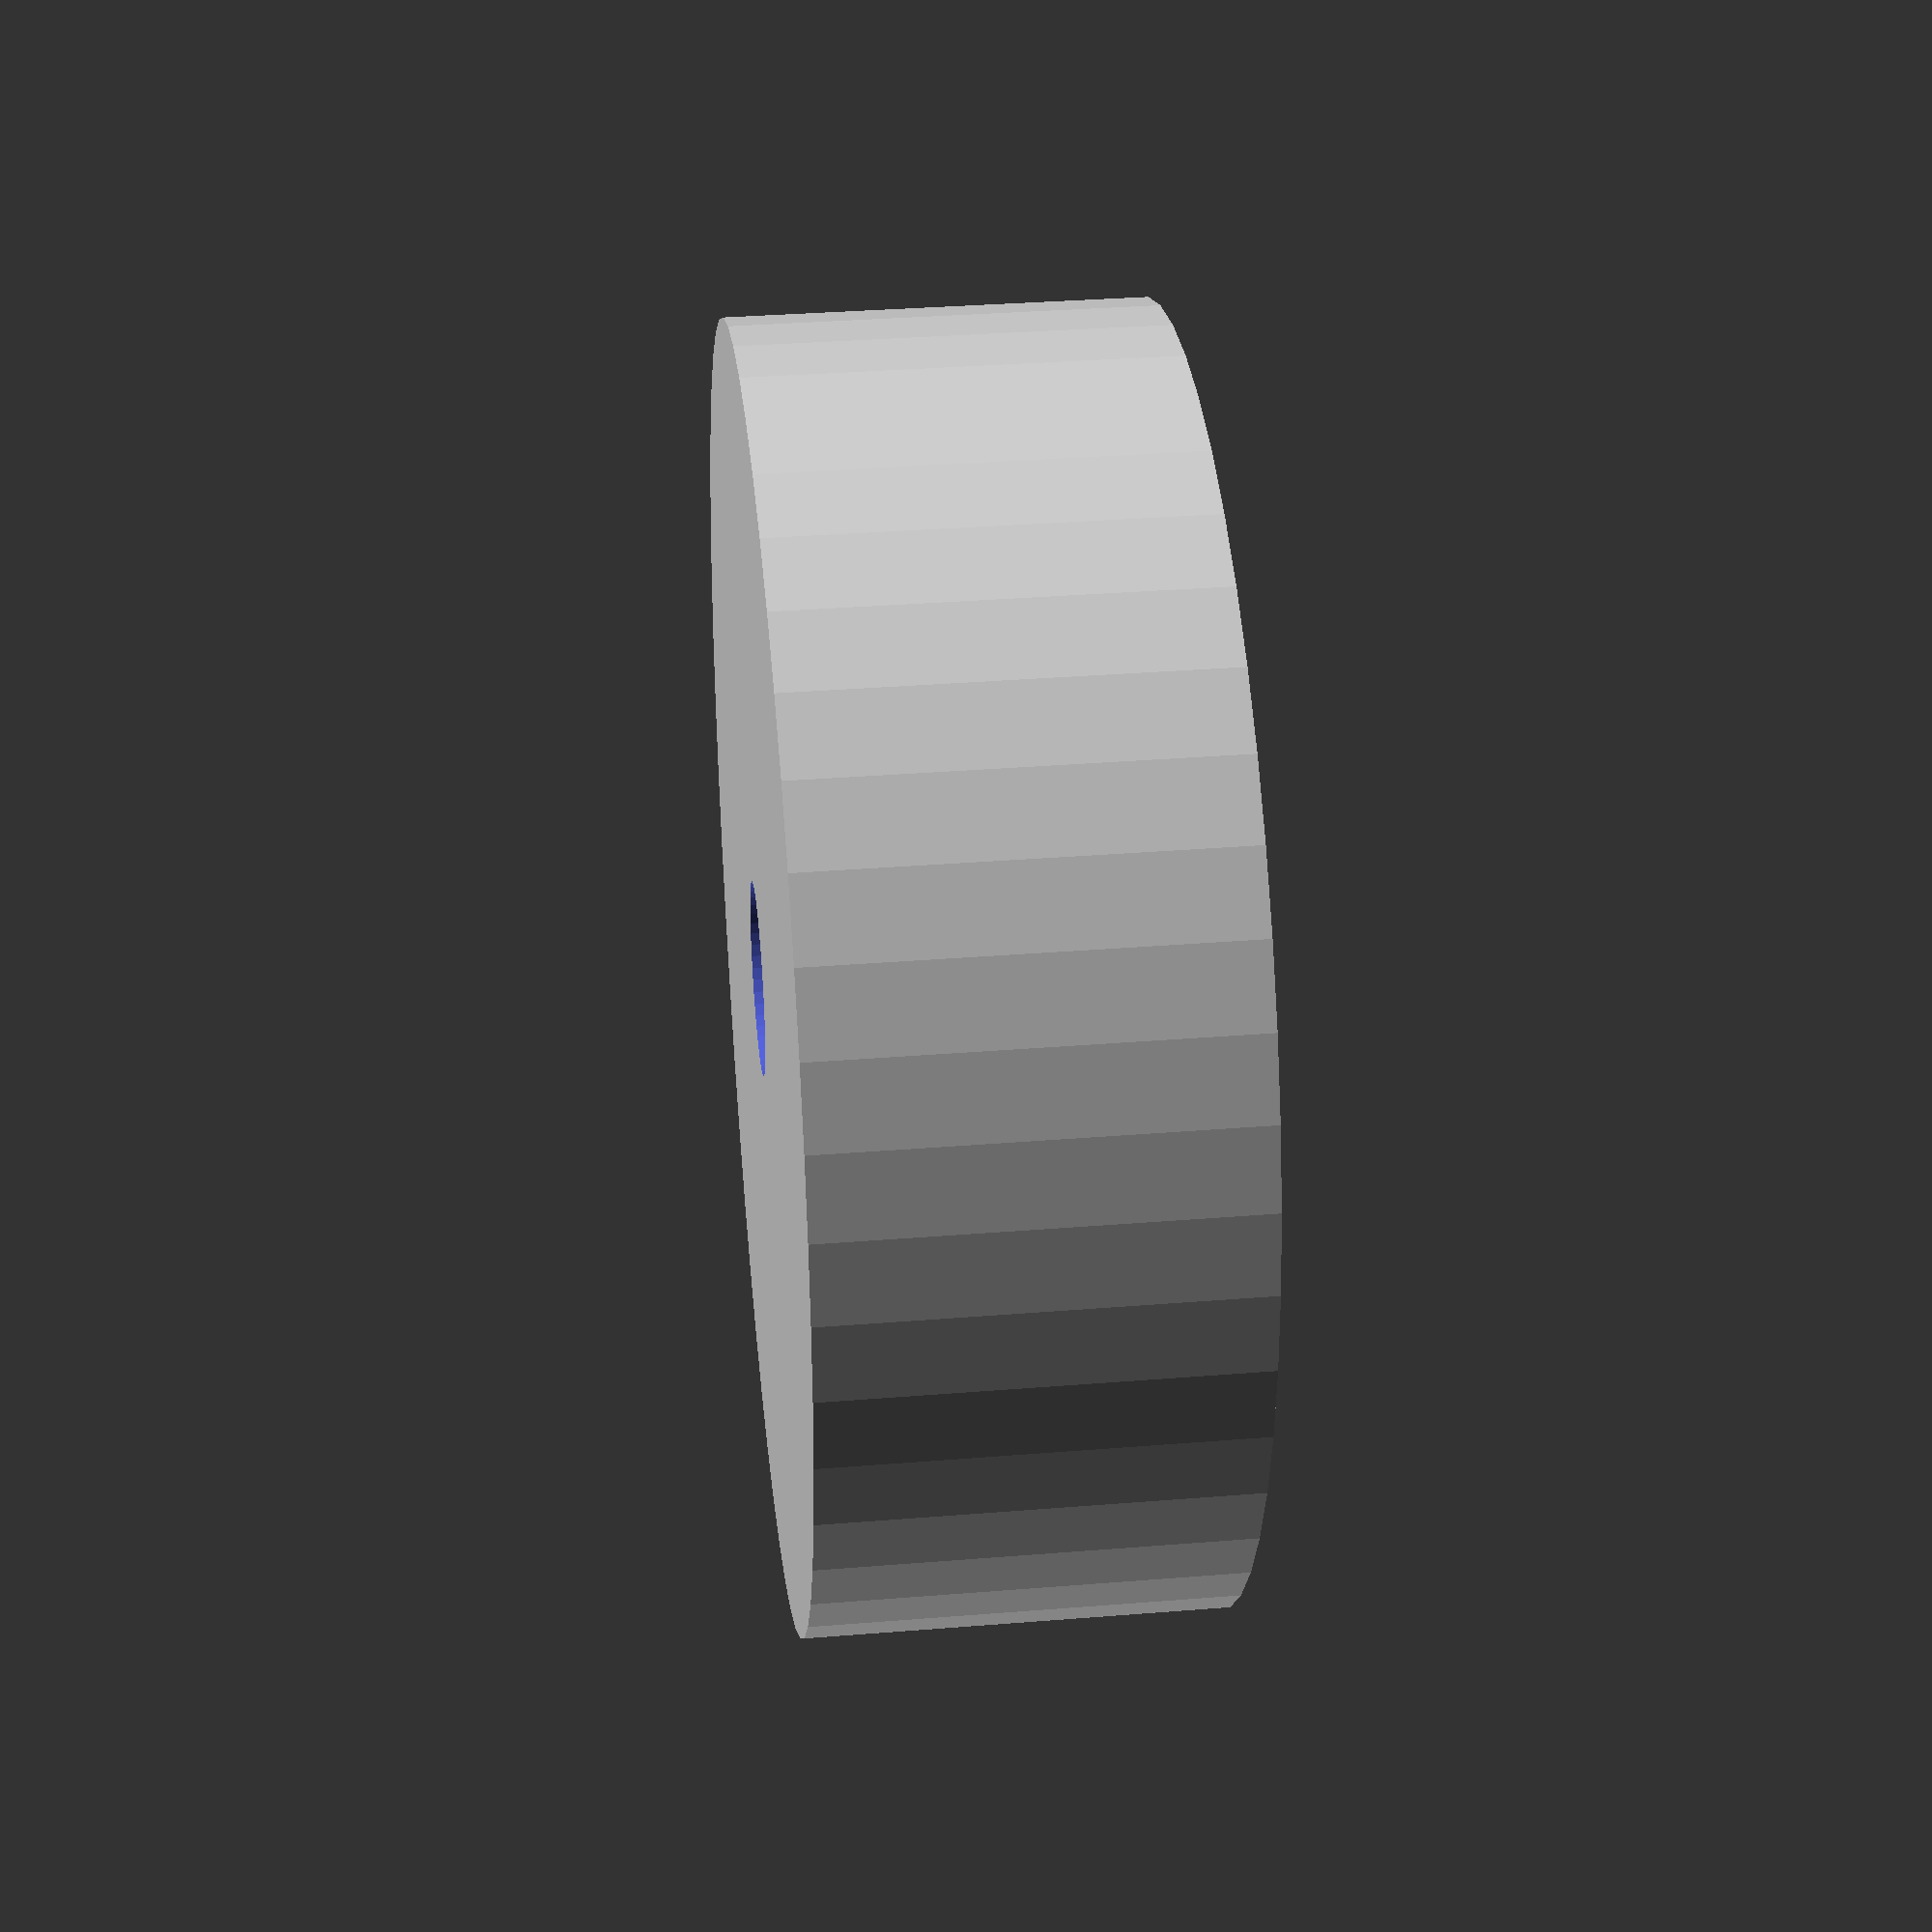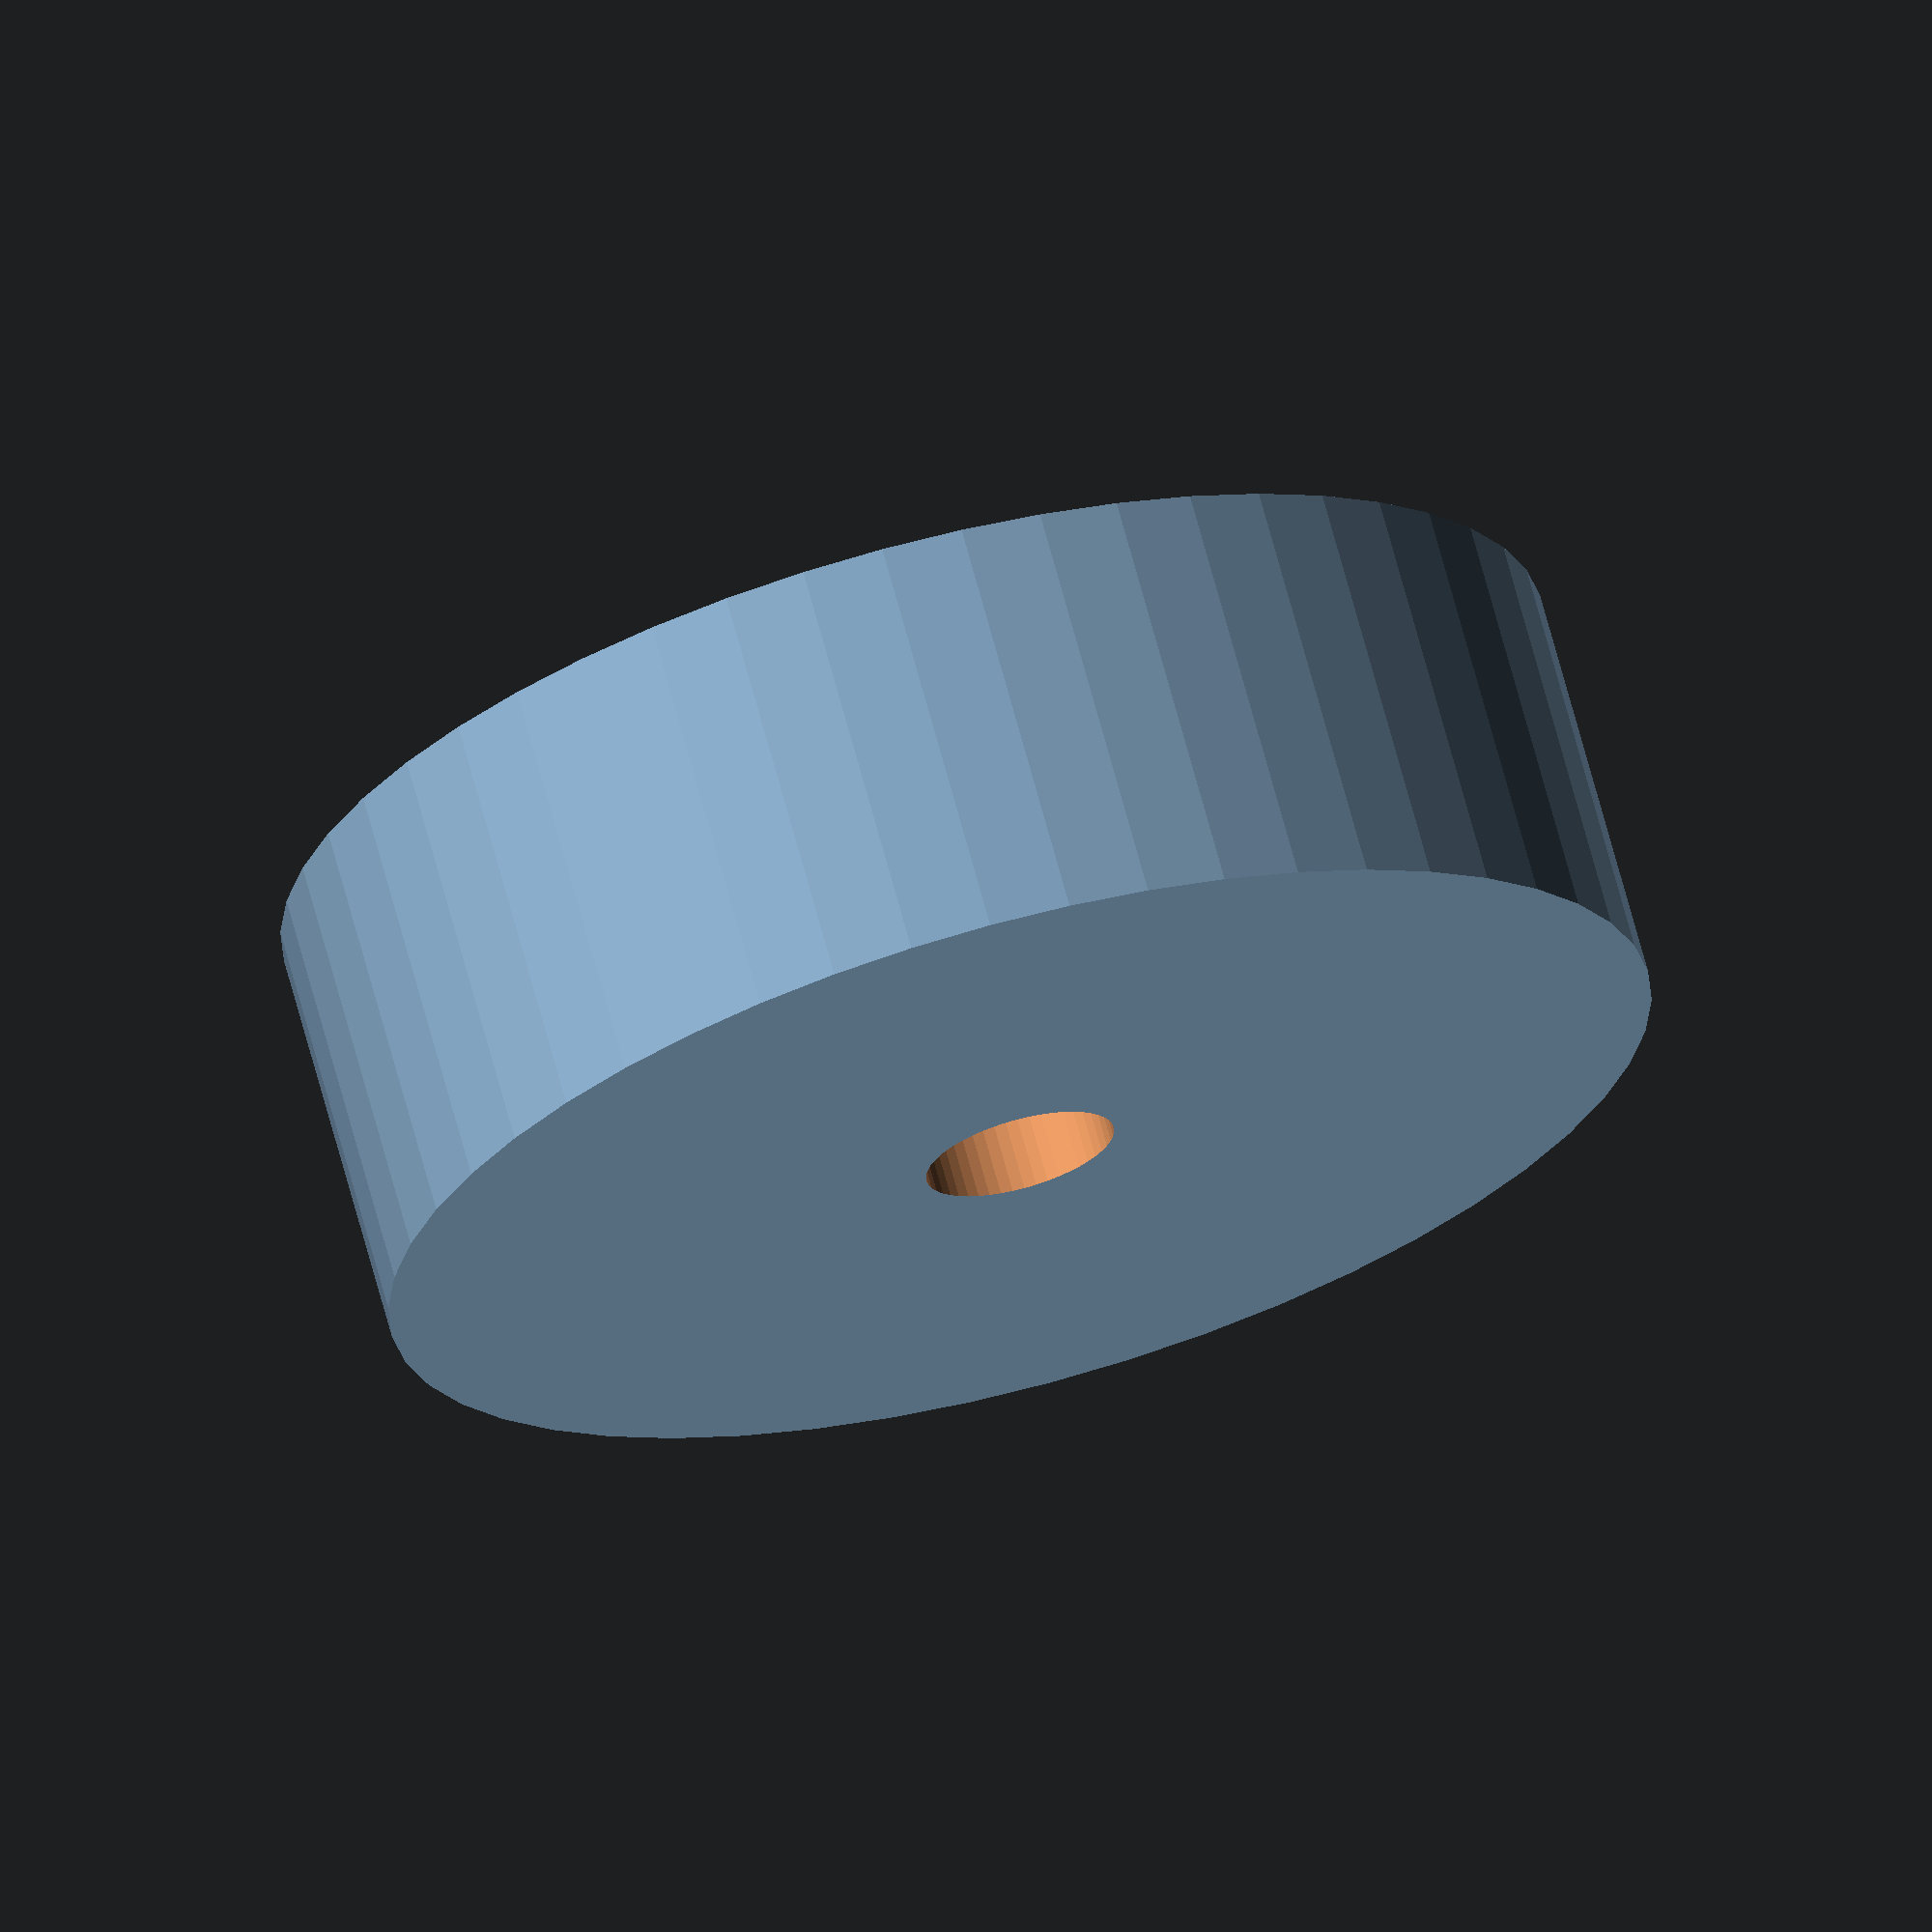
<openscad>
$fn = 50;


difference() {
	union() {
		translate(v = [0, 0, -7.5000000000]) {
			cylinder(h = 15, r = 23.5000000000);
		}
	}
	union() {
		translate(v = [0, 0, -100.0000000000]) {
			cylinder(h = 200, r = 3.5000000000);
		}
	}
}
</openscad>
<views>
elev=146.5 azim=325.7 roll=96.3 proj=p view=solid
elev=111.2 azim=301.5 roll=15.0 proj=o view=wireframe
</views>
